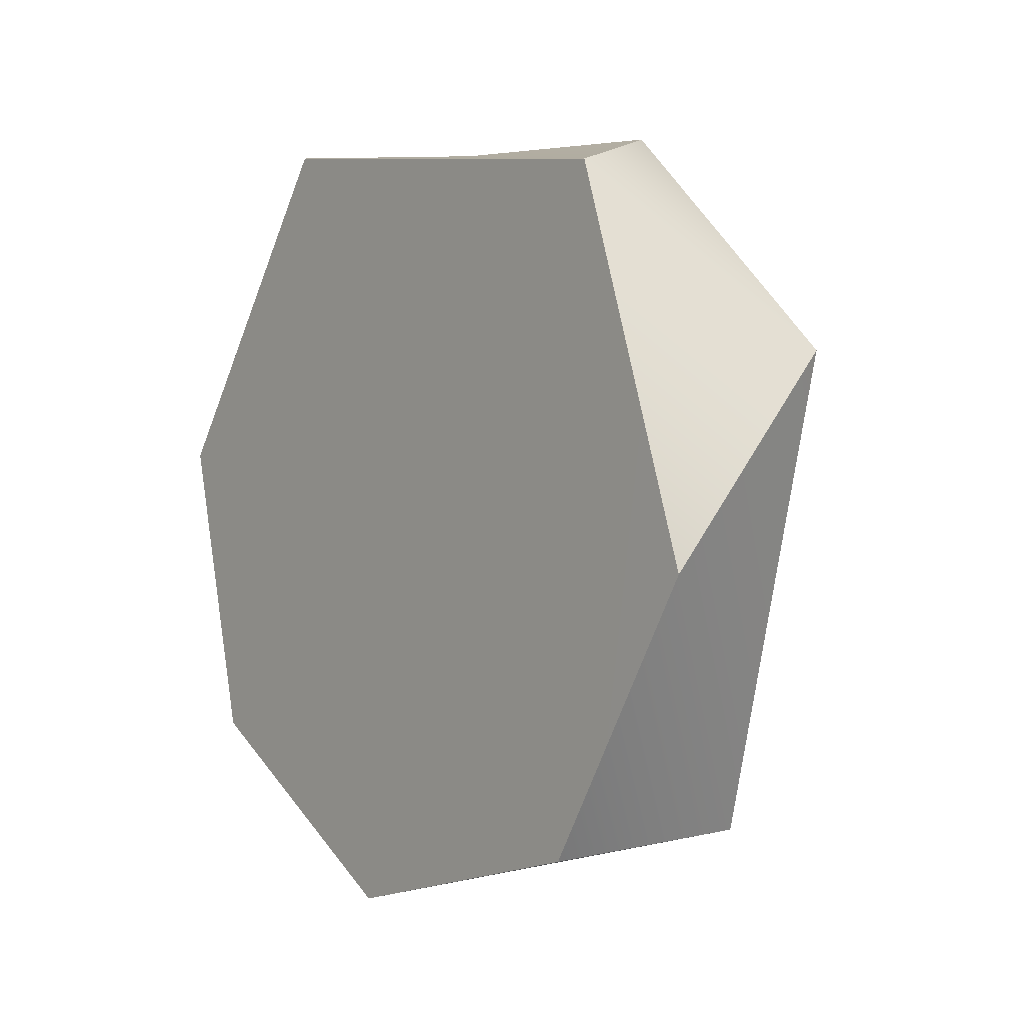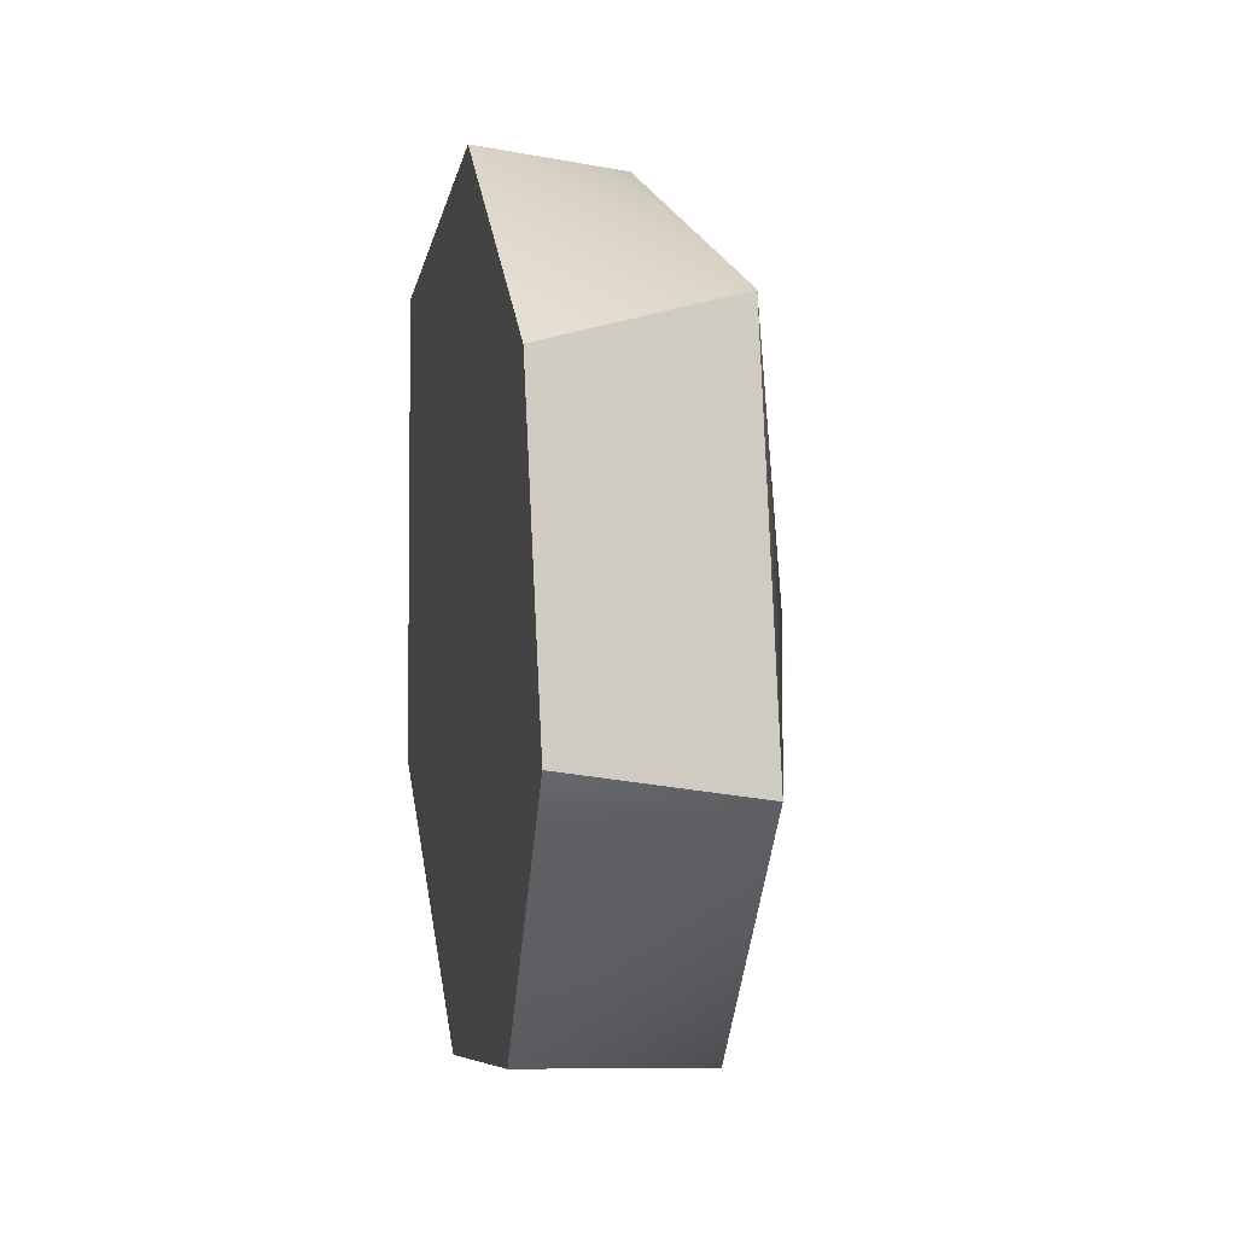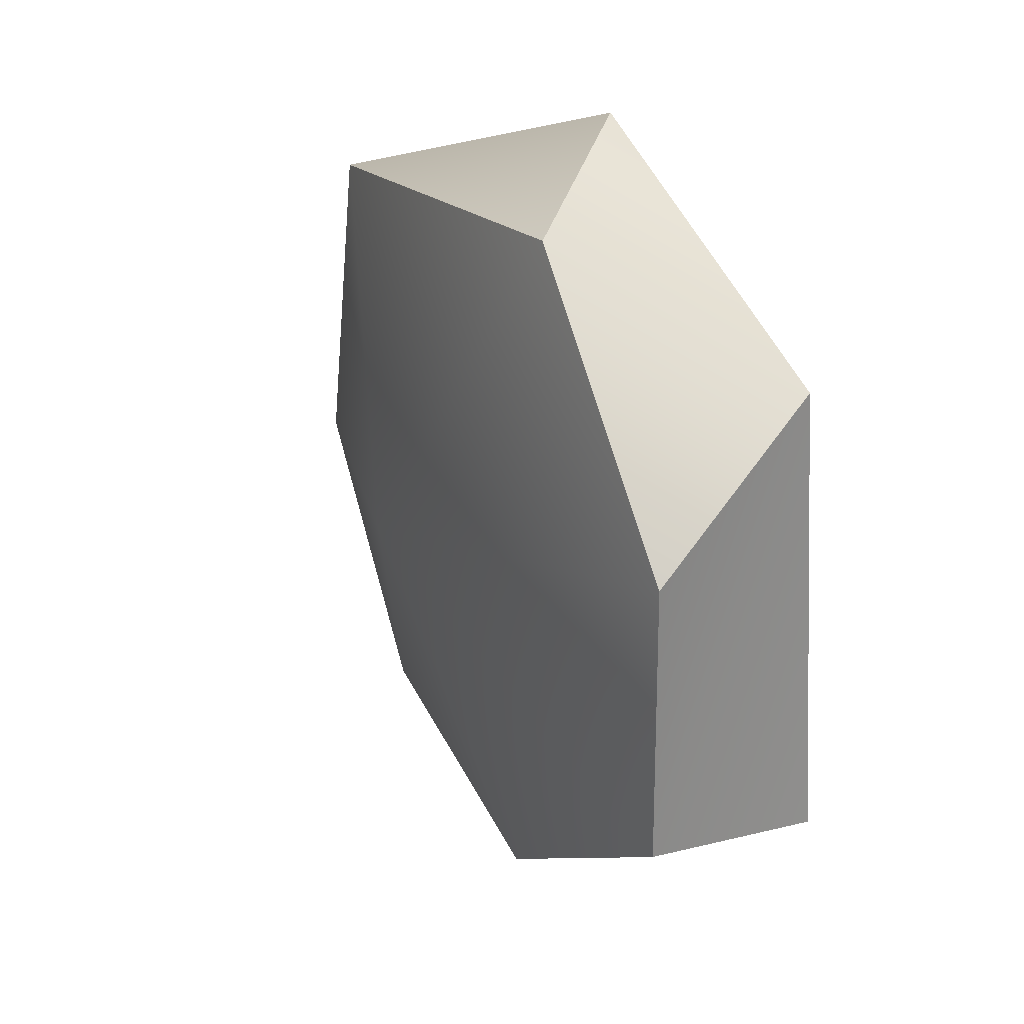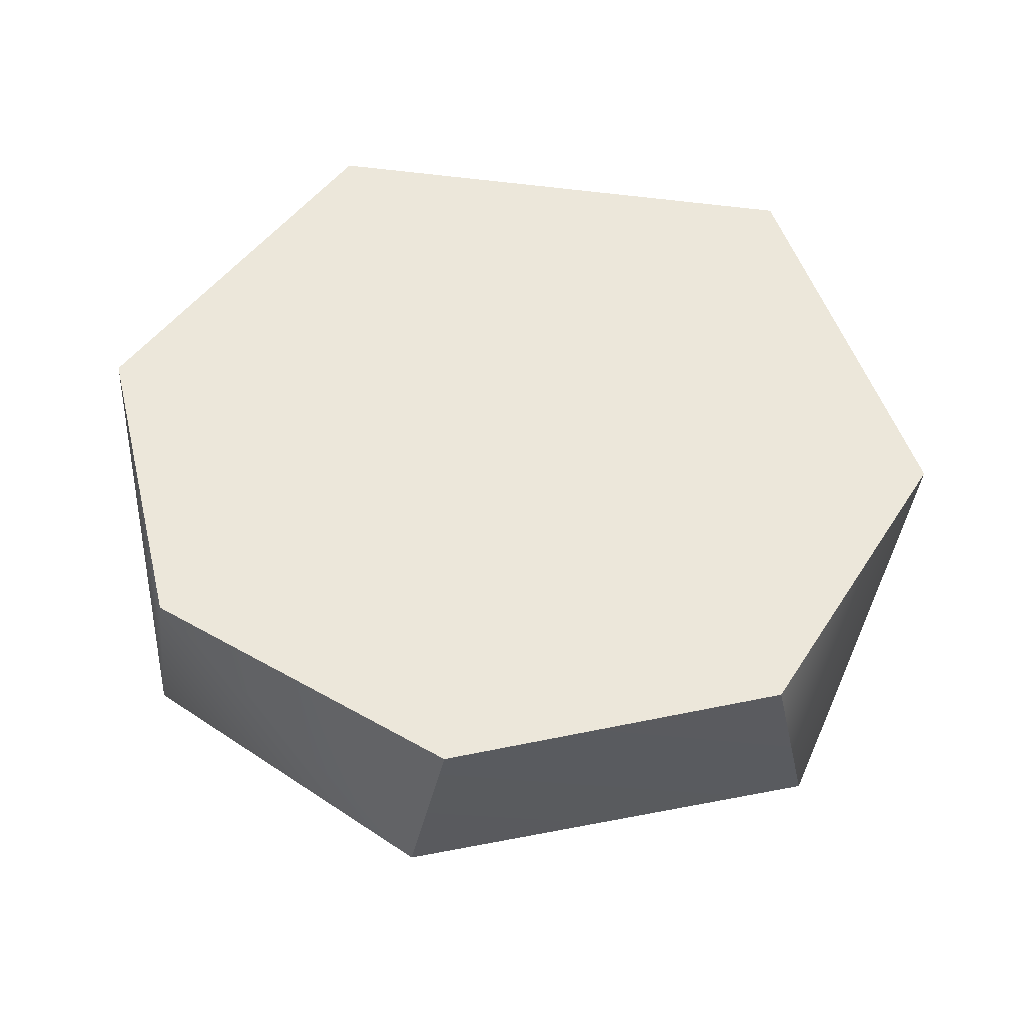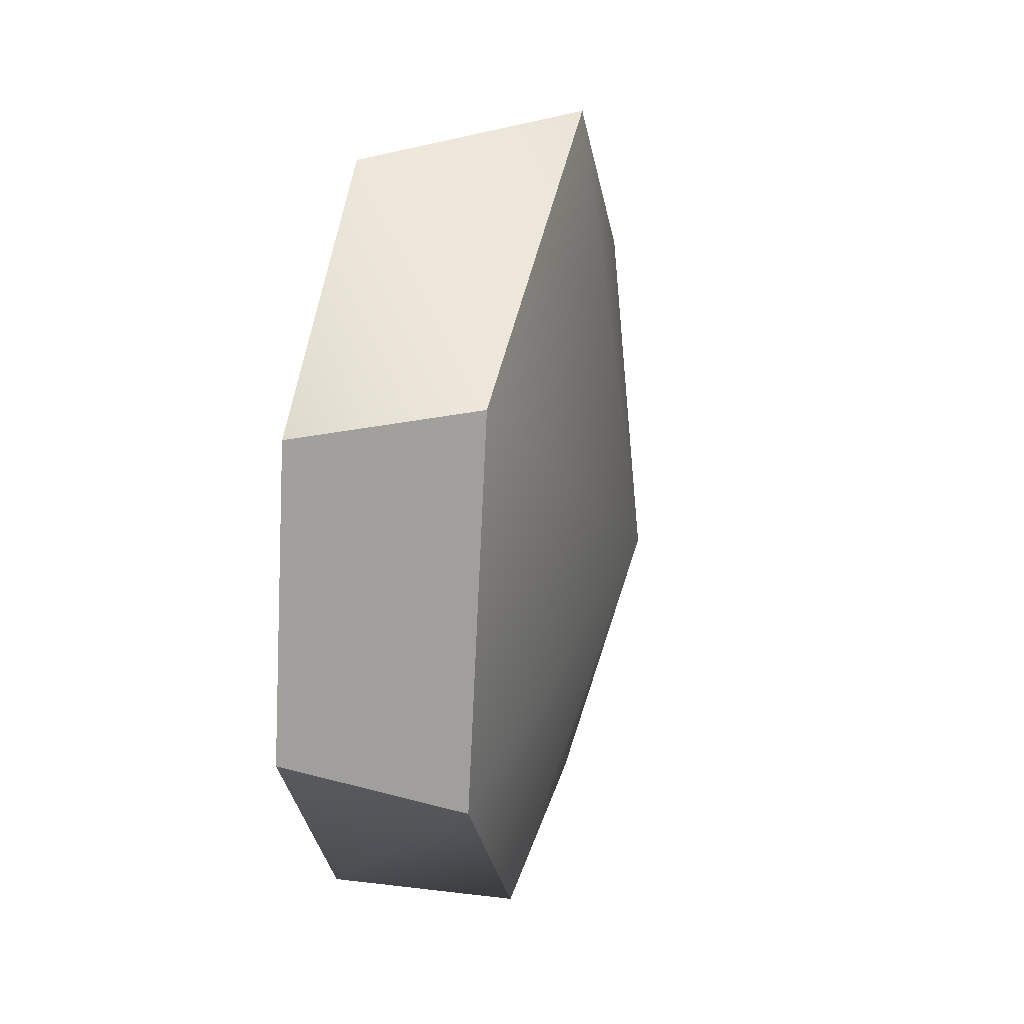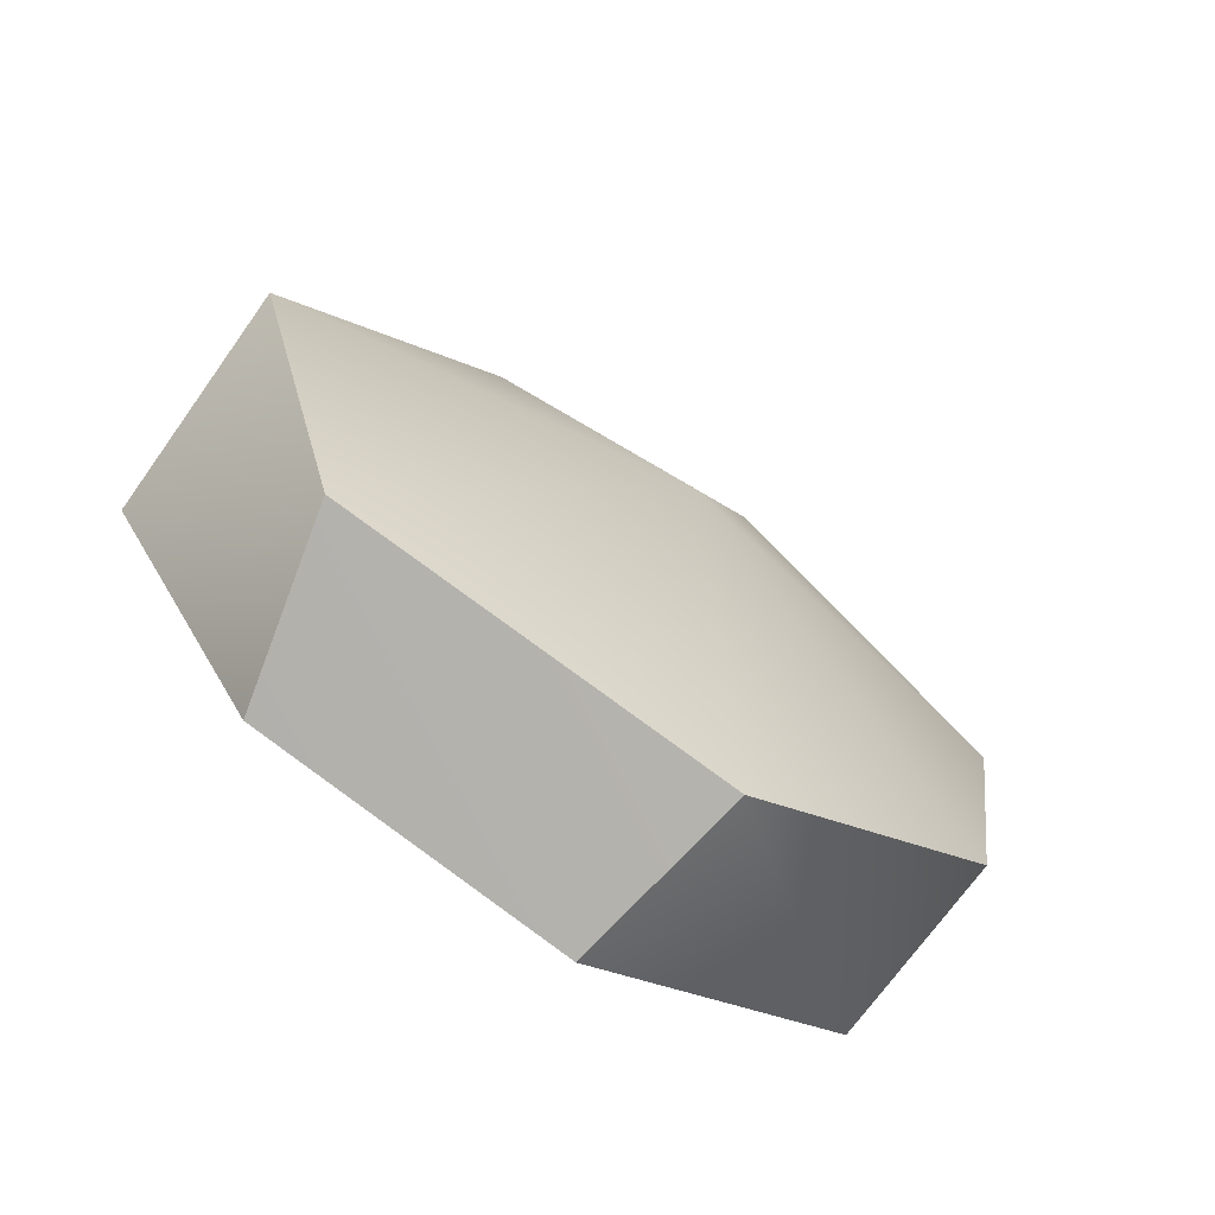
<metadata>
{"format":"obj","ext":"obj","renderer":"f3d","projection":"perspective","resolution":1024,"background":"white","views":[{"elev":-0.6,"azim":-38.7,"up":"+Y"},{"elev":6.4,"azim":-11.8,"up":"+Z"},{"elev":34.2,"azim":153.4,"up":"+Z"},{"elev":-39.6,"azim":-91.3,"up":"+Y"},{"elev":30.1,"azim":12.0,"up":"+Z"},{"elev":-71.7,"azim":56.6,"up":"+Y"}]}
</metadata>
<code>
o mesh33/mesh33-geometry#mesh33-geometry
v 0.3186 -0.7575 0.4428
v 0.3184 -0.7636 0.4877
v 0.3186 -0.7878 0.4216
v 0.3369 -0.7558 0.4473
v 0.3186 -0.8172 0.4288
v 0.3362 -0.7848 0.4223
v 0.3361 -0.7582 0.4757
v 0.3186 -0.8329 0.4545
v 0.3361 -0.8146 0.4271
v 0.3455 -0.7975 0.4608
v 0.3361 -0.7803 0.4988
v 0.3186 -0.8258 0.4839
v 0.336 -0.8323 0.4515
v 0.3186 -0.8 0.4996
v 0.3361 -0.824 0.4878
f 1 2 3
f 3 2 1
f 2 1 4
f 4 1 2
f 2 5 3
f 3 5 2
f 6 1 3
f 3 1 6
f 4 1 6
f 6 1 4
f 2 4 7
f 7 4 2
f 2 8 5
f 5 8 2
f 9 3 5
f 5 3 9
f 6 3 9
f 9 3 6
f 4 6 10
f 10 6 4
f 4 10 7
f 7 10 4
f 11 2 7
f 7 2 11
f 2 12 8
f 8 12 2
f 8 13 5
f 5 13 8
f 13 9 5
f 5 9 13
f 6 9 10
f 10 9 6
f 7 10 11
f 11 10 7
f 11 14 2
f 2 14 11
f 2 14 12
f 12 14 2
f 15 8 12
f 12 8 15
f 15 13 8
f 8 13 15
f 10 9 13
f 13 9 10
f 11 10 15
f 15 10 11
f 15 14 11
f 11 14 15
f 15 12 14
f 14 12 15
f 10 13 15
f 15 13 10

</code>
